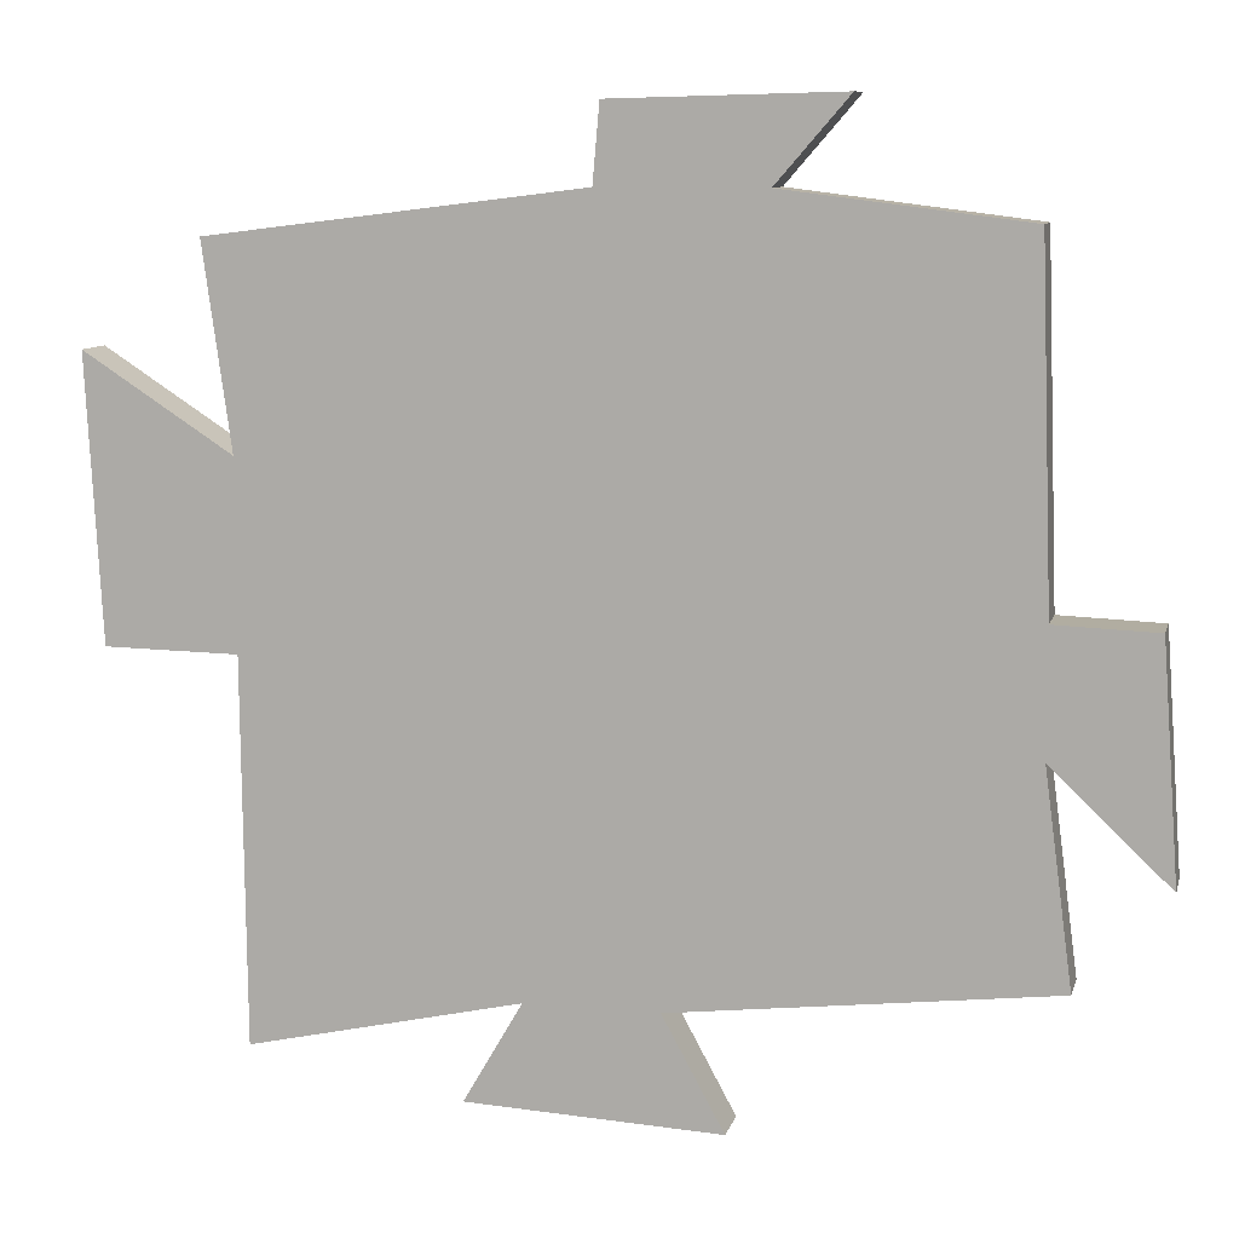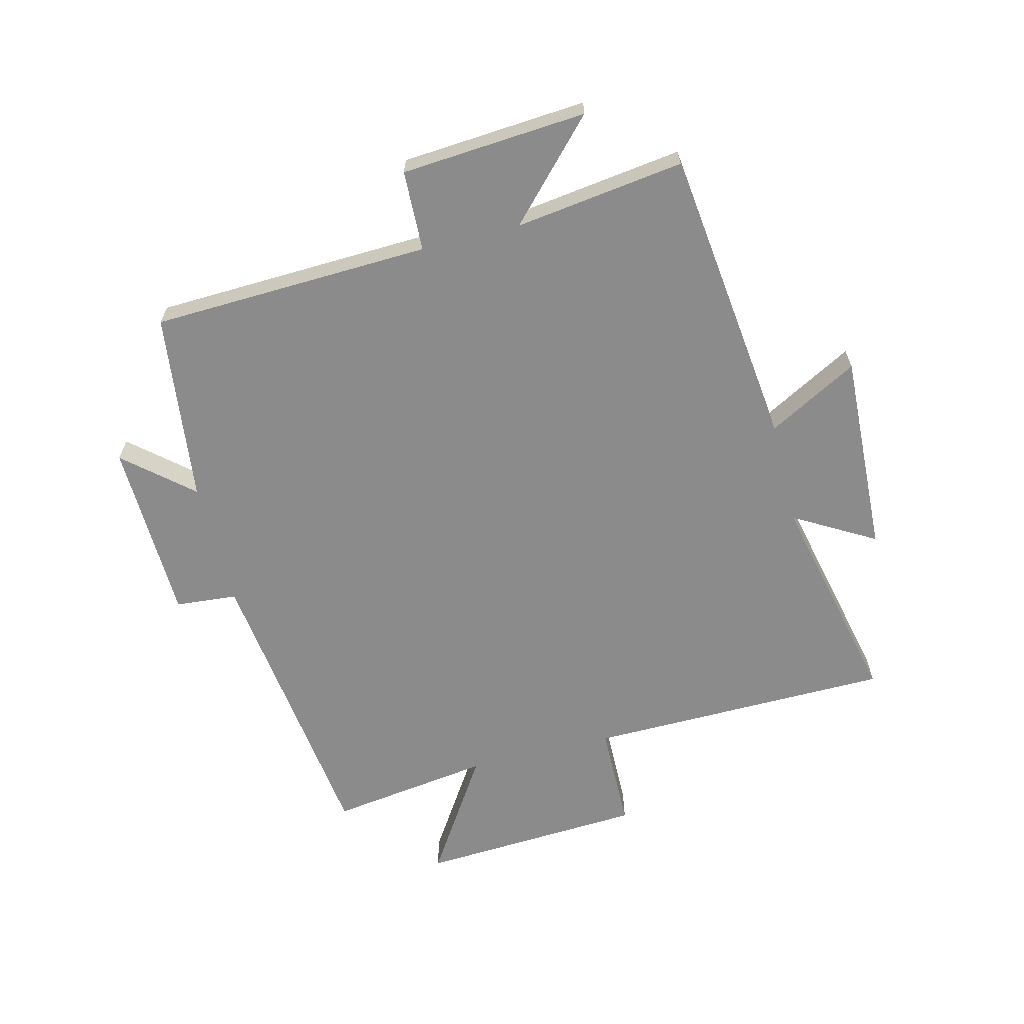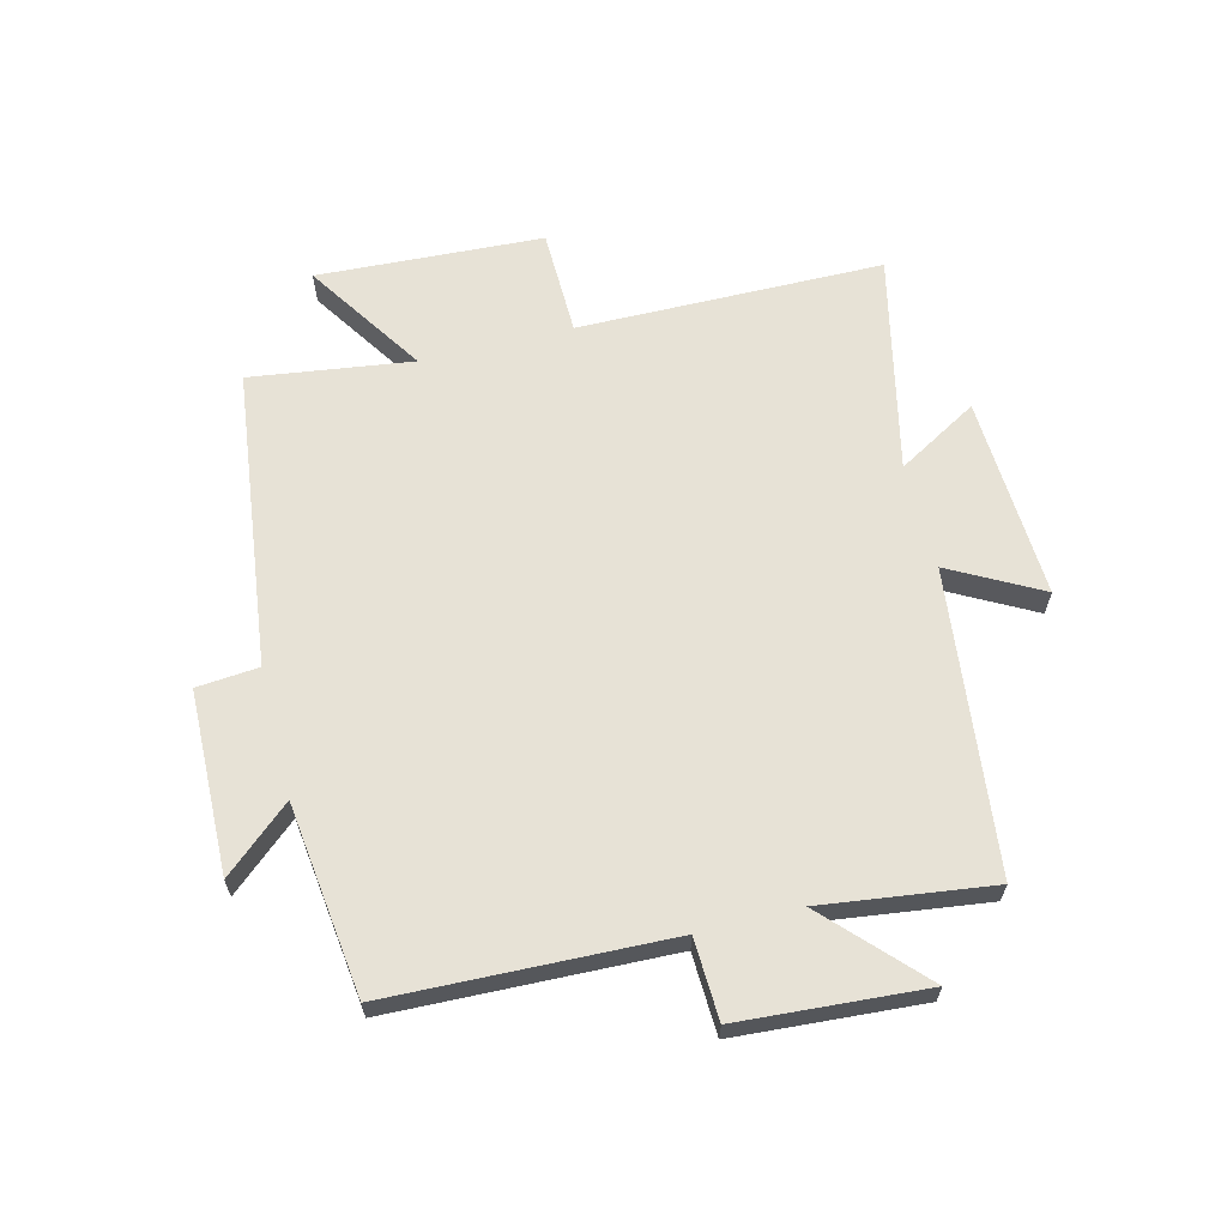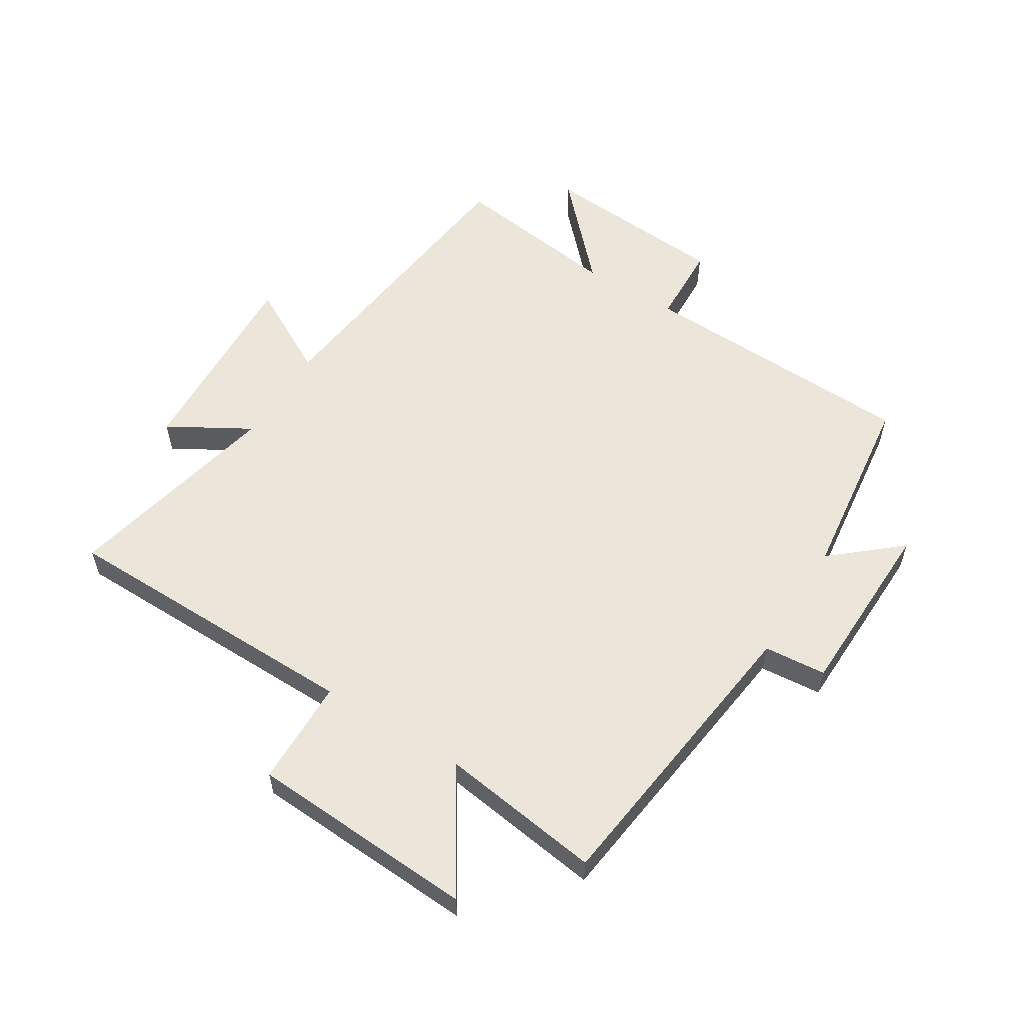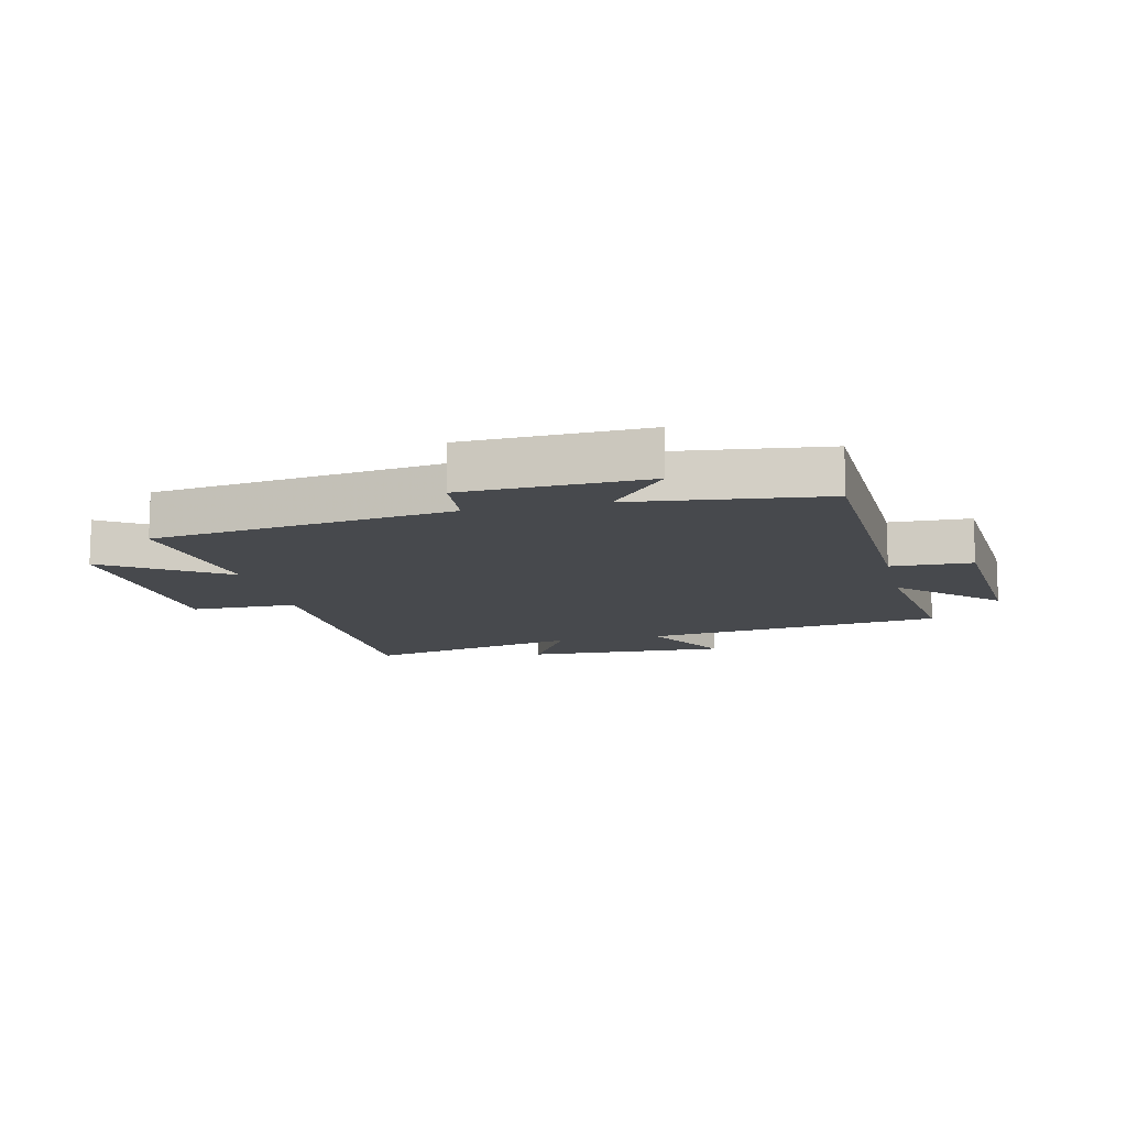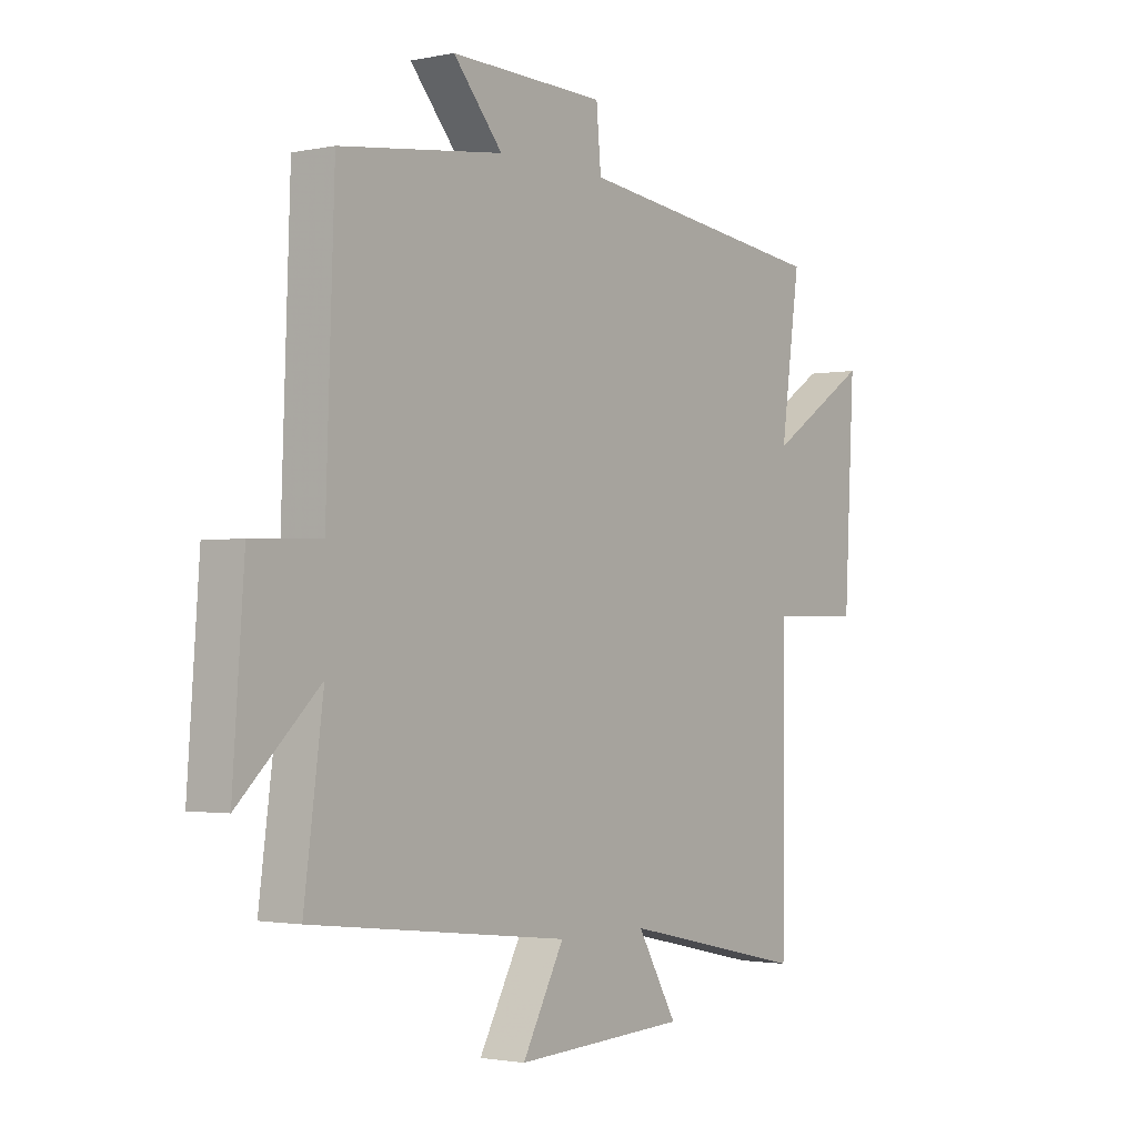
<metadata>
{"format":"obj","ext":"obj","renderer":"f3d","projection":"perspective","resolution":1024,"background":"white","views":[{"elev":9.6,"azim":13.6,"up":"+Z"},{"elev":-64.0,"azim":104.2,"up":"+Y"},{"elev":63.5,"azim":75.8,"up":"+Y"},{"elev":57.2,"azim":-58.1,"up":"+Y"},{"elev":-12.4,"azim":13.2,"up":"+Y"},{"elev":-1.9,"azim":126.6,"up":"+Z"}]}
</metadata>
<code>
v -0.495 0.07 -0.58
v -0.5 0.07 -0.077
v -0.676 0.07 -0.074
v -0.696 0.07 0.298
v -0.5 0.07 0.171
v -0.537 0.07 0.438
v -0.045 0.07 0.5
v -0.036 0.07 0.602
v 0.264 0.07 0.61
v 0.169 0.07 0.5
v 0.484 0.07 0.461
v 0.5 0.07 0.001
v 0.633 0.07 -0.004
v 0.655 0.07 -0.31
v 0.5 0.07 -0.163
v 0.537 0.07 -0.442
v 0.04 0.07 -0.5
v 0.121 0.07 -0.649
v -0.213 0.07 -0.633
v -0.136 0.07 -0.5
v -0.495 0 -0.58
v -0.5 0 -0.077
v -0.676 0 -0.074
v -0.696 0 0.298
v -0.5 0 0.171
v -0.537 0 0.438
v -0.045 0 0.5
v -0.036 0 0.602
v 0.264 0 0.61
v 0.169 0 0.5
v 0.484 0 0.461
v 0.5 0 0.001
v 0.633 0 -0.004
v 0.655 0 -0.31
v 0.5 0 -0.163
v 0.537 0 -0.442
v 0.04 0 -0.5
v 0.121 0 -0.649
v -0.213 0 -0.633
v -0.136 0 -0.5
f 17 18 19 20
f 15 16 17 20
f 15 20 1 2
f 12 13 14 15
f 10 11 12 15
f 10 15 2
f 7 8 9 10
f 5 6 7 10
f 5 10 2 3
f 3 4 5
f 40 39 38 37
f 40 37 36 35
f 22 21 40 35
f 35 34 33 32
f 35 32 31 30
f 22 35 30
f 30 29 28 27
f 30 27 26 25
f 23 22 30 25
f 25 24 23
f 1 21 22 2
f 2 22 23 3
f 3 23 24 4
f 4 24 25 5
f 5 25 26 6
f 6 26 27 7
f 7 27 28 8
f 8 28 29 9
f 9 29 30 10
f 10 30 31 11
f 11 31 32 12
f 12 32 33 13
f 13 33 34 14
f 14 34 35 15
f 15 35 36 16
f 16 36 37 17
f 17 37 38 18
f 18 38 39 19
f 19 39 40 20
f 20 40 21 1

</code>
